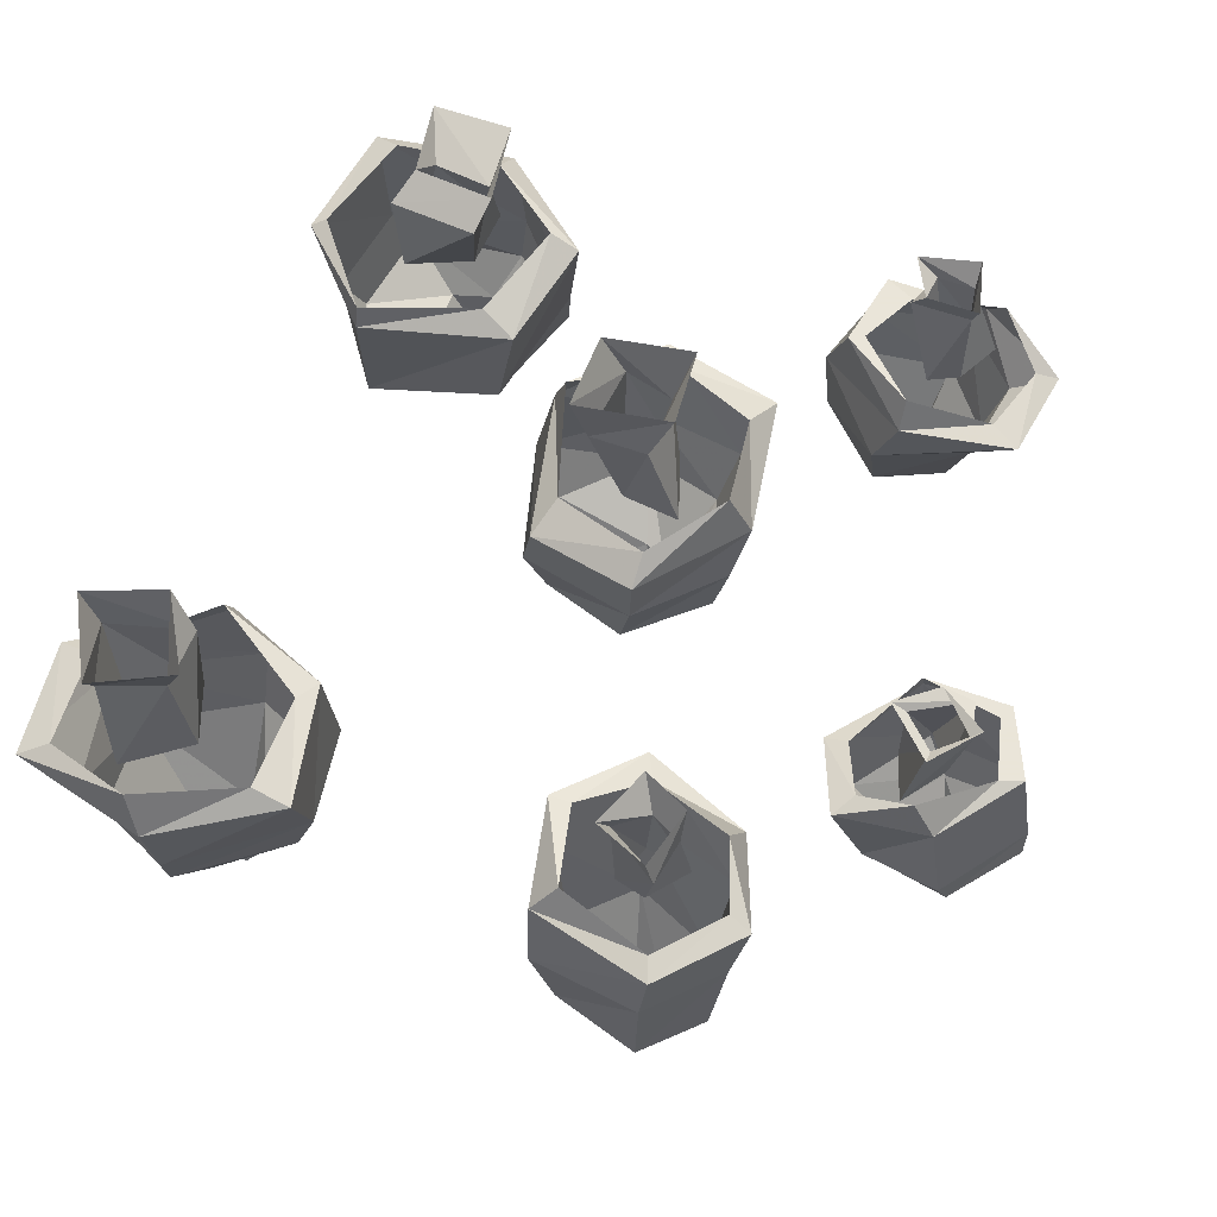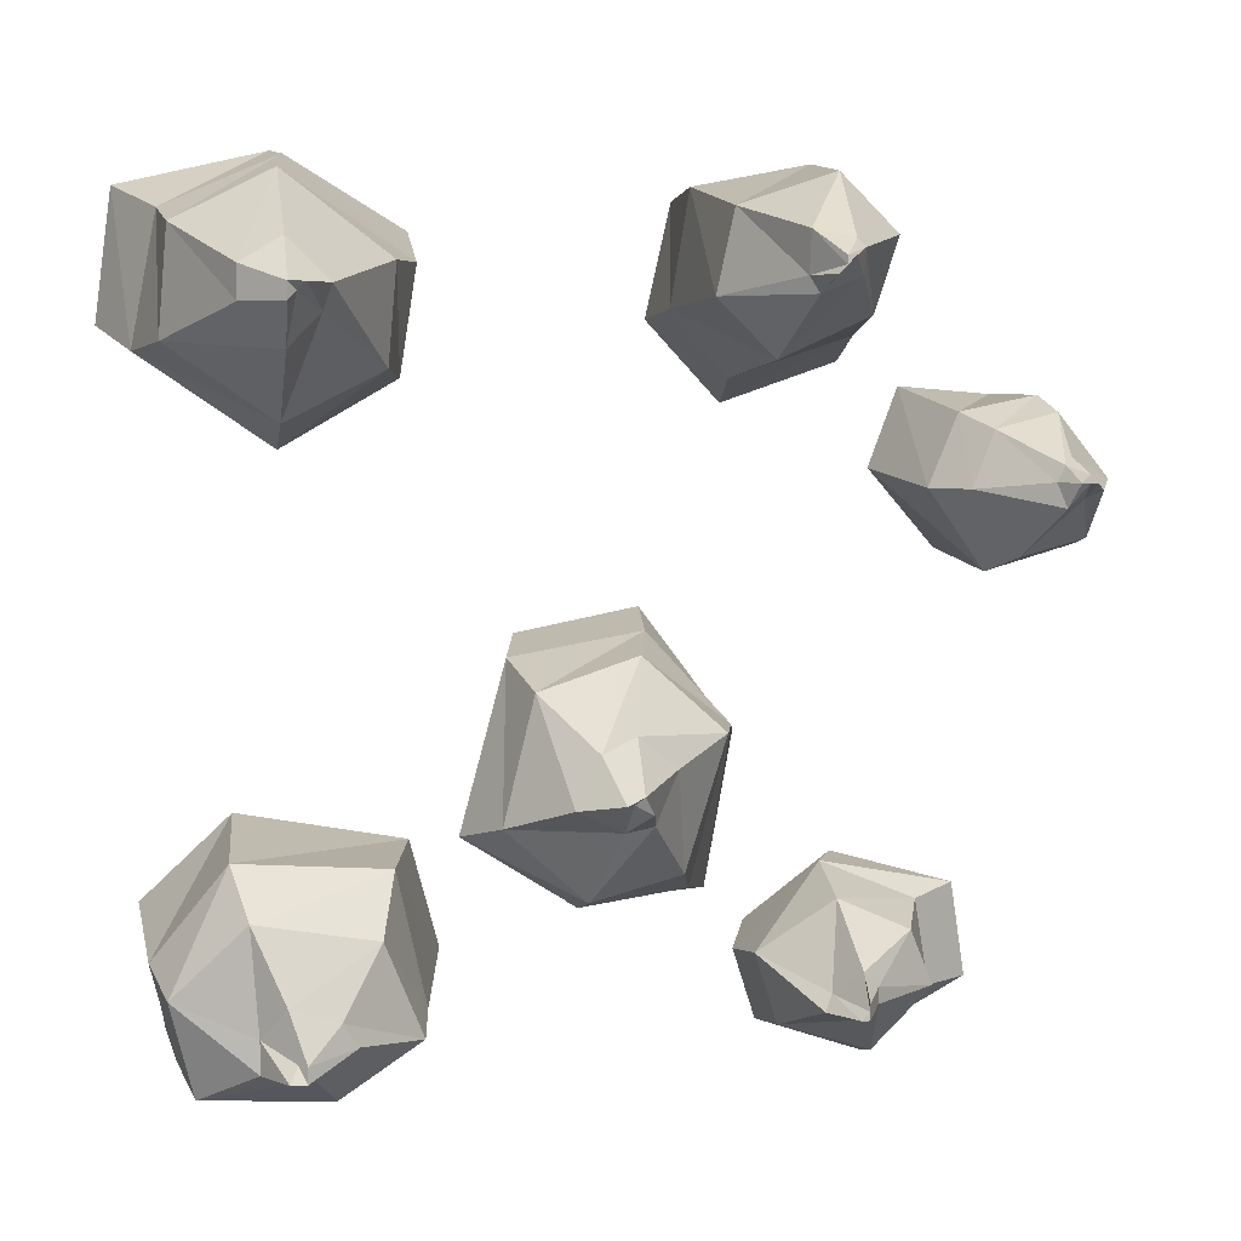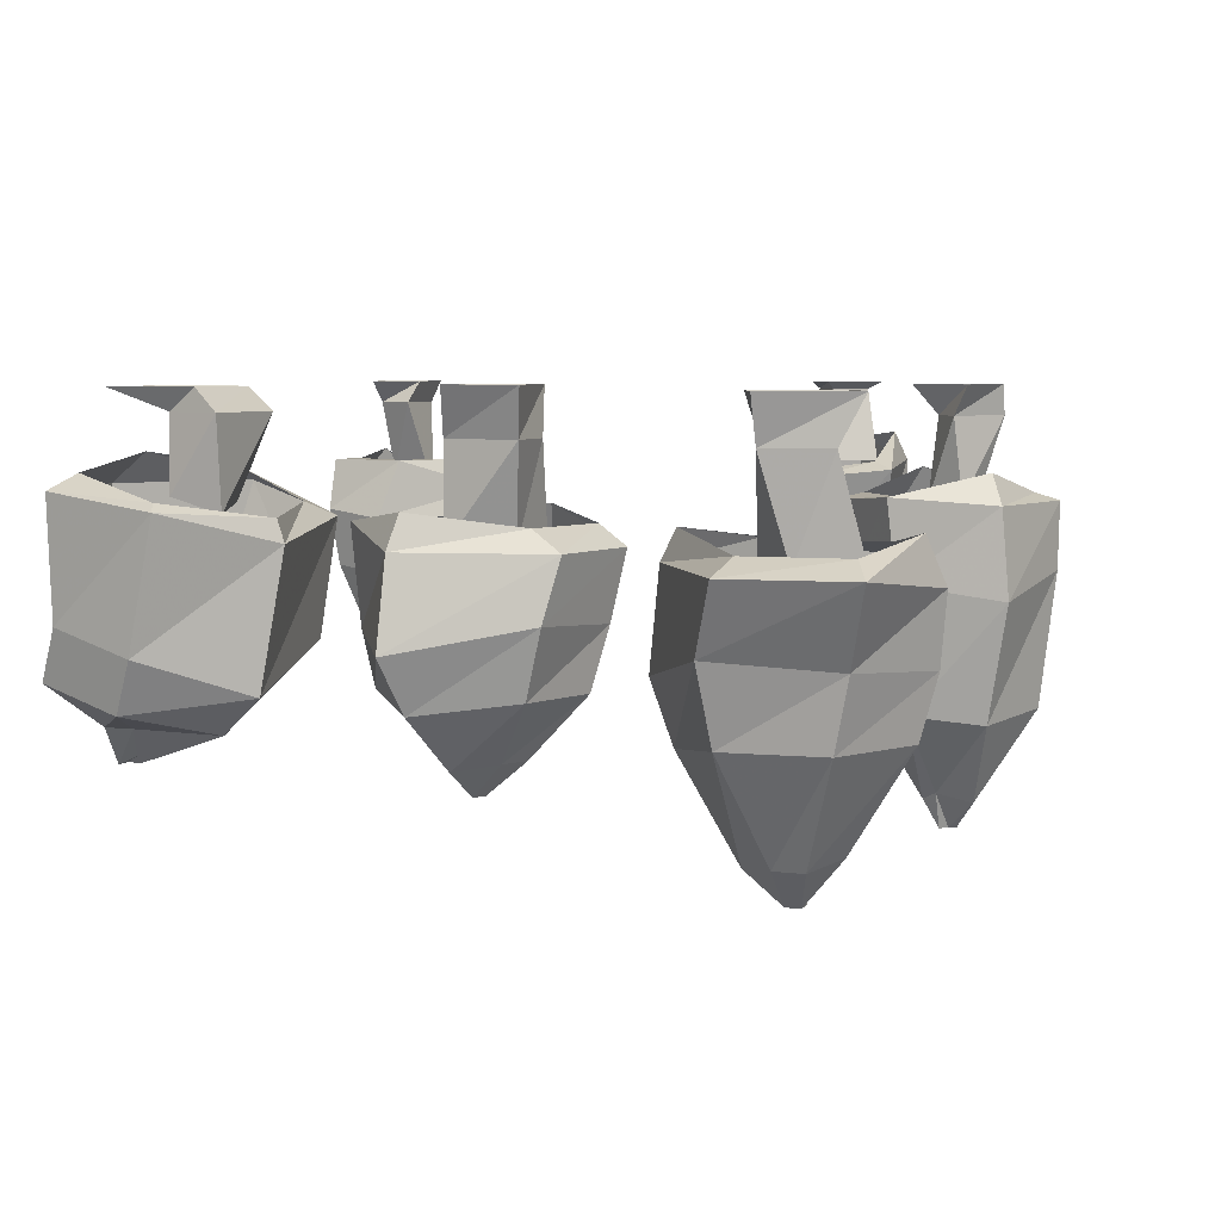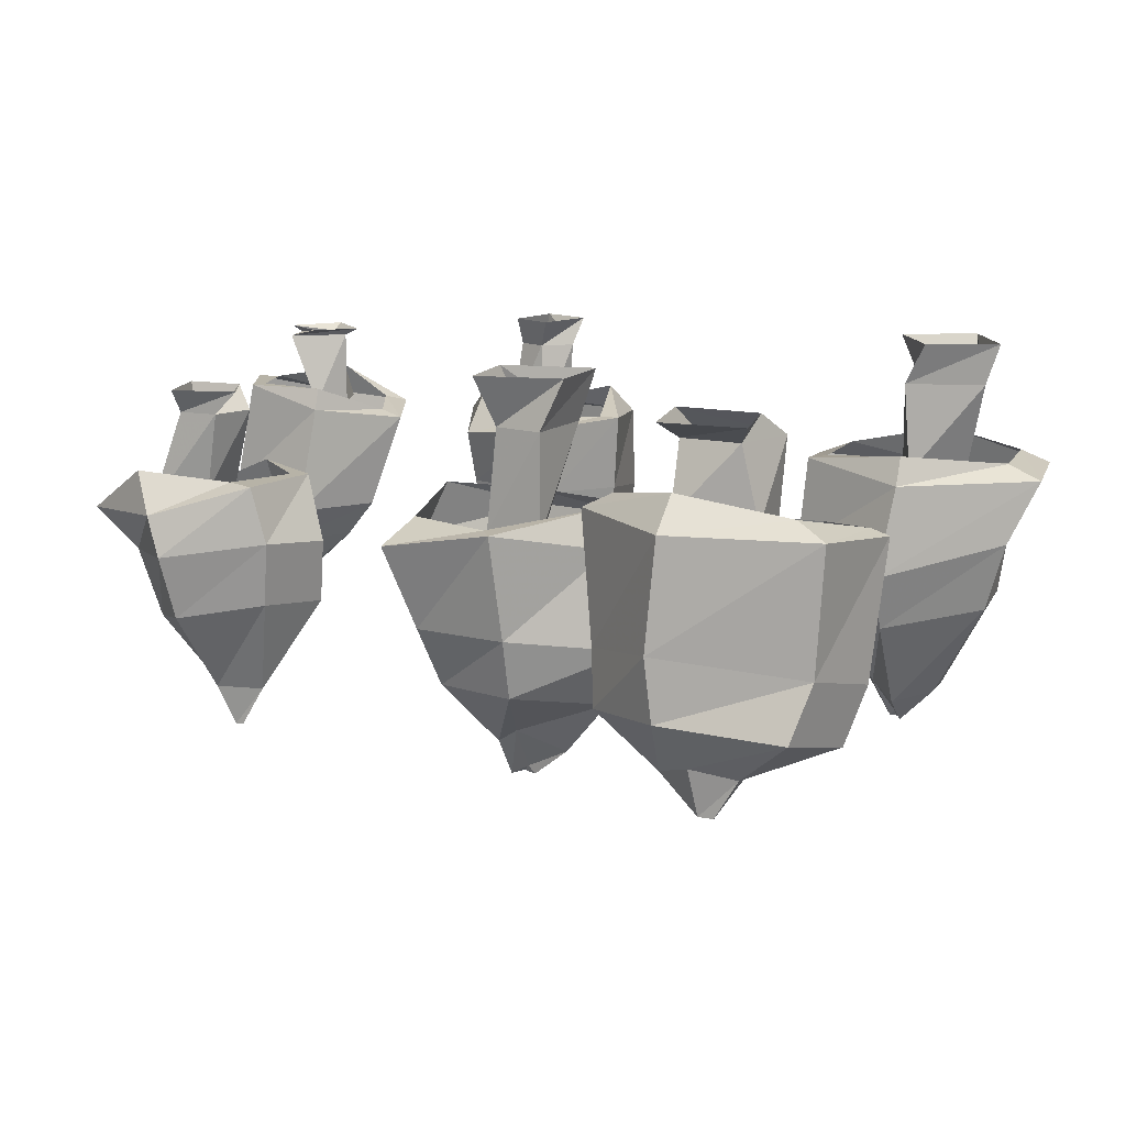
<metadata>
{"format":"obj","ext":"obj","renderer":"f3d","projection":"perspective","resolution":1024,"background":"white","views":[{"elev":58.6,"azim":20.5,"up":"+Y"},{"elev":4.9,"azim":-9.7,"up":"+Z"},{"elev":5.7,"azim":-68.7,"up":"+Y"},{"elev":12.6,"azim":-157.3,"up":"+Y"}]}
</metadata>
<code>
v -0.2578 0 0.3438
v -0.3359 0 0.3828
v -0.3438 -0.04688 0.3594
v -0.2812 -0.04688 0.3359
v -0.3047 0 0.2656
v -0.2812 -0.04688 0.2734
v -0.3828 0 0.2969
v -0.3672 -0.04688 0.2969
v -0.3438 -0.1484 0.3203
v -0.3281 -0.1484 0.3828
v -0.2656 -0.1484 0.3359
v -0.2891 -0.1484 0.2734
v -0.1953 -0.1328 0.2656
v -0.1953 -0.1328 0.3672
v -0.1562 -0.1484 0.3672
v -0.1797 -0.1328 0.2422
v -0.2969 -0.1172 0.2031
v -0.2969 -0.1484 0.1875
v -0.3984 -0.1328 0.2891
v -0.4375 -0.1484 0.2812
v -0.3906 -0.1328 0.3906
v -0.4219 -0.1484 0.4062
v -0.2969 -0.1172 0.4219
v -0.2812 -0.1641 0.4375
v -0.2734 -0.2344 0.4297
v -0.1562 -0.2344 0.3359
v -0.1719 -0.2344 0.2344
v -0.2812 -0.25 0.1719
v -0.4062 -0.2188 0.2578
v -0.3828 -0.2266 0.3828
v -0.375 -0.2969 0.3672
v -0.2812 -0.2969 0.4141
v -0.1797 -0.2969 0.3359
v -0.1875 -0.2969 0.2422
v -0.2812 -0.3125 0.1953
v -0.3828 -0.2969 0.2656
v -0.3203 -0.4062 0.2969
v -0.3203 -0.4062 0.3281
v -0.2812 -0.3984 0.3516
v -0.2422 -0.4062 0.3125
v -0.25 -0.3984 0.2891
v -0.2812 -0.4141 0.2578
v -0.2812 -0.4453 0.2969
v -0.2812 -0.4453 0.3125
v -0.2656 -0.4453 0.3125
v -0.2734 -0.4375 0.3047
v -0.3047 0 -0.3594
v -0.2188 0 -0.3594
v -0.2188 -0.02344 -0.2969
v -0.2812 -0.02344 -0.3047
v -0.2891 0 -0.2734
v -0.3047 -0.02344 -0.2422
v -0.2031 0 -0.2656
v -0.2109 -0.02344 -0.2344
v -0.2266 -0.1094 -0.2656
v -0.2188 -0.09375 -0.3203
v -0.2969 -0.1016 -0.2969
v -0.2969 -0.1172 -0.2422
v -0.3906 -0.1016 -0.2578
v -0.3516 -0.07812 -0.3594
v -0.3828 -0.09375 -0.375
v -0.4062 -0.1094 -0.25
v -0.3203 -0.1172 -0.1719
v -0.3203 -0.1406 -0.1641
v -0.1953 -0.1094 -0.2109
v -0.1562 -0.125 -0.1953
v -0.1562 -0.07812 -0.3047
v -0.125 -0.09375 -0.3047
v -0.2344 -0.0625 -0.3594
v -0.2344 -0.09375 -0.3984
v -0.2266 -0.2031 -0.4062
v -0.375 -0.2188 -0.375
v -0.3984 -0.2422 -0.2812
v -0.3281 -0.2812 -0.1875
v -0.1797 -0.2422 -0.2031
v -0.1484 -0.2188 -0.3359
v -0.1562 -0.2734 -0.3516
v -0.2344 -0.2656 -0.4062
v -0.3594 -0.2734 -0.3984
v -0.3828 -0.2969 -0.3047
v -0.3125 -0.3203 -0.2344
v -0.1953 -0.2969 -0.2578
v -0.2344 -0.3359 -0.3203
v -0.2188 -0.3281 -0.3438
v -0.2578 -0.3125 -0.375
v -0.3047 -0.3203 -0.3672
v -0.3047 -0.3203 -0.3359
v -0.2812 -0.3438 -0.3047
v -0.2656 -0.3594 -0.3516
v -0.2656 -0.3594 -0.3672
v -0.2812 -0.3594 -0.3672
v -0.2734 -0.3516 -0.3516
v 0.1641 0 0.2891
v 0.2109 0 0.3125
v 0.2109 -0.03125 0.3281
v 0.1797 -0.03125 0.3125
v 0.1406 0 0.3516
v 0.1484 -0.03125 0.3359
v 0.1953 0 0.375
v 0.2031 -0.03125 0.375
v 0.1875 -0.1172 0.3516
v 0.2188 -0.1172 0.3125
v 0.1719 -0.1172 0.3047
v 0.1562 -0.1172 0.3438
v 0.09375 -0.1094 0.2891
v 0.1562 -0.1094 0.2422
v 0.1406 -0.1172 0.2109
v 0.07031 -0.1094 0.2891
v 0.1172 -0.08594 0.3828
v 0.09375 -0.1172 0.3984
v 0.2109 -0.1094 0.4062
v 0.2188 -0.1172 0.4297
v 0.2656 -0.1094 0.3438
v 0.2891 -0.1172 0.3516
v 0.2422 -0.08594 0.2812
v 0.25 -0.1328 0.25
v 0.25 -0.1953 0.2734
v 0.1328 -0.1953 0.2344
v 0.07812 -0.1953 0.2969
v 0.09375 -0.2109 0.4062
v 0.2109 -0.1875 0.4297
v 0.2734 -0.1953 0.3594
v 0.2578 -0.3281 0.3594
v 0.2344 -0.3281 0.2891
v 0.1484 -0.3281 0.25
v 0.09375 -0.3281 0.3047
v 0.1094 -0.3359 0.3828
v 0.2031 -0.3281 0.4141
v 0.1953 -0.4219 0.3516
v 0.2031 -0.4219 0.3438
v 0.2031 -0.4141 0.3203
v 0.1641 -0.4219 0.3047
v 0.1562 -0.4141 0.3203
v 0.1562 -0.4219 0.3594
v 0.1797 -0.4531 0.3359
v 0.1875 -0.4531 0.3359
v 0.1719 -0.4531 0.3203
v 0.1797 -0.4531 0.3281
v 0.4297 0 0.1484
v 0.3906 0 0.1953
v 0.3906 -0.007812 0.1797
v 0.4219 -0.007812 0.1562
v 0.3828 0 0.1172
v 0.4141 -0.007812 0.1172
v 0.3438 0 0.1484
v 0.3594 -0.007812 0.1484
v 0.3594 -0.08594 0.1484
v 0.375 -0.08594 0.1953
v 0.4062 -0.07812 0.1562
v 0.3828 -0.08594 0.1172
v 0.4375 -0.0625 0.09375
v 0.4531 -0.0625 0.1562
v 0.4766 -0.0625 0.1484
v 0.4453 -0.0625 0.07812
v 0.3594 -0.0625 0.07812
v 0.3594 -0.08594 0.07031
v 0.3125 -0.09375 0.1484
v 0.2891 -0.1016 0.1484
v 0.3359 -0.08594 0.2031
v 0.3203 -0.09375 0.2266
v 0.3906 -0.05469 0.2109
v 0.4141 -0.08594 0.2188
v 0.4297 -0.1875 0.2188
v 0.4922 -0.1719 0.1406
v 0.4688 -0.1797 0.07812
v 0.375 -0.2031 0.05469
v 0.3203 -0.2031 0.1328
v 0.3516 -0.1953 0.2031
v 0.375 -0.2344 0.1875
v 0.4375 -0.2266 0.2031
v 0.4922 -0.2109 0.1406
v 0.4688 -0.2188 0.08594
v 0.3984 -0.2422 0.07031
v 0.3516 -0.2422 0.1328
v 0.4141 -0.2969 0.1406
v 0.4219 -0.2969 0.1562
v 0.4297 -0.2891 0.1641
v 0.4609 -0.2891 0.1328
v 0.4453 -0.2812 0.125
v 0.4219 -0.3047 0.1172
v 0.4297 -0.3203 0.1406
v 0.4375 -0.3203 0.1484
v 0.4453 -0.3203 0.1406
v 0.4375 -0.3203 0.1406
v 0.2188 0 -0.3438
v 0.2812 0 -0.3594
v 0.2812 -0.02344 -0.3438
v 0.2422 -0.02344 -0.3438
v 0.2422 0 -0.2969
v 0.2266 -0.02344 -0.3047
v 0.2969 0 -0.2969
v 0.2891 -0.02344 -0.3047
v 0.2891 -0.1172 -0.3047
v 0.3125 -0.1172 -0.3516
v 0.2578 -0.1016 -0.3359
v 0.2578 -0.1172 -0.2891
v 0.1875 -0.08594 -0.2969
v 0.2188 -0.08594 -0.3594
v 0.1875 -0.08594 -0.375
v 0.1719 -0.08594 -0.2891
v 0.25 -0.08594 -0.2344
v 0.25 -0.1172 -0.2188
v 0.3359 -0.125 -0.2656
v 0.3672 -0.1328 -0.25
v 0.3594 -0.1172 -0.3359
v 0.3828 -0.125 -0.3438
v 0.3125 -0.07812 -0.375
v 0.2891 -0.1172 -0.3984
v 0.2734 -0.1562 -0.4062
v 0.1719 -0.1406 -0.375
v 0.1484 -0.1484 -0.3047
v 0.2266 -0.1719 -0.2188
v 0.3203 -0.1719 -0.2578
v 0.3359 -0.1641 -0.3438
v 0.3203 -0.2344 -0.3281
v 0.2656 -0.2188 -0.3906
v 0.1797 -0.2031 -0.3672
v 0.1562 -0.2109 -0.2969
v 0.2266 -0.2422 -0.2422
v 0.2969 -0.2422 -0.2734
v 0.25 -0.3047 -0.3125
v 0.25 -0.3047 -0.3281
v 0.25 -0.2969 -0.3438
v 0.2031 -0.2969 -0.3359
v 0.2109 -0.2891 -0.3203
v 0.2344 -0.3125 -0.2969
v 0.2344 -0.3359 -0.3203
v 0.2344 -0.3359 -0.3359
v 0.2266 -0.3359 -0.3359
v 0.2344 -0.3359 -0.3281
v 0.05469 0 -0.1562
v 0.0625 0 -0.07031
v 0.03906 -0.05469 -0.0625
v 0.03906 -0.05469 -0.1328
v -0.03906 0 -0.1406
v -0.01562 -0.05469 -0.1484
v -0.03906 0 -0.05469
v -0.02344 -0.05469 -0.0625
v 0.007812 -0.1641 -0.07812
v 0.07031 -0.1641 -0.07031
v 0.04688 -0.1641 -0.1406
v -0.01562 -0.1641 -0.1484
v 0.007812 -0.1406 -0.2344
v 0.1016 -0.1406 -0.1953
v 0.1172 -0.1641 -0.2422
v -0.007812 -0.1406 -0.2578
v -0.08594 -0.125 -0.1641
v -0.1016 -0.1641 -0.1719
v -0.04688 -0.1406 -0.03906
v -0.0625 -0.1641 0
v 0.05469 -0.1406 -0.007812
v 0.05469 -0.1641 0.02344
v 0.1172 -0.125 -0.08594
v 0.1406 -0.1797 -0.09375
v 0.125 -0.25 -0.07812
v 0.08594 -0.25 -0.2266
v -0.01562 -0.25 -0.2422
v -0.125 -0.2656 -0.1719
v -0.07812 -0.2344 -0.01562
v 0.04688 -0.2422 0.007812
v 0.03125 -0.3125 -0.007812
v 0.1094 -0.3125 -0.07812
v 0.07031 -0.3125 -0.2031
v -0.01562 -0.3125 -0.2266
v -0.09375 -0.3281 -0.1562
v -0.0625 -0.3125 -0.03906
v -0.01562 -0.3828 -0.08594
v 0.01562 -0.3828 -0.07031
v 0.05469 -0.3672 -0.1016
v 0.03125 -0.3828 -0.1484
v 0.007812 -0.3672 -0.1562
v -0.03906 -0.3906 -0.1328
v 0 -0.4219 -0.125
v 0.01562 -0.4219 -0.1172
v 0.02344 -0.4219 -0.1328
v 0.007812 -0.4141 -0.125
f 1 2 3
f 1 3 4
f 1 4 5
f 5 4 6
f 5 6 7
f 7 6 8
f 7 8 2
f 2 8 3
f 3 8 9
f 3 9 10
f 3 10 4
f 4 10 11
f 4 11 6
f 6 11 12
f 6 12 8
f 8 12 9
f 47 48 49
f 47 49 50
f 47 50 51
f 51 50 52
f 51 52 53
f 53 52 54
f 53 54 48
f 48 54 49
f 49 54 55
f 49 55 56
f 49 56 50
f 50 56 57
f 50 57 52
f 52 57 58
f 52 58 54
f 54 58 55
f 93 94 95
f 93 95 96
f 93 96 97
f 97 96 98
f 97 98 99
f 99 98 100
f 99 100 94
f 94 100 95
f 95 100 101
f 95 101 102
f 95 102 96
f 96 102 103
f 96 103 98
f 98 103 104
f 98 104 100
f 100 104 101
f 139 140 141
f 139 141 142
f 139 142 143
f 143 142 144
f 143 144 145
f 145 144 146
f 145 146 140
f 140 146 141
f 141 146 147
f 141 147 148
f 141 148 142
f 142 148 149
f 142 149 144
f 144 149 150
f 144 150 146
f 146 150 147
f 185 186 187
f 185 187 188
f 185 188 189
f 189 188 190
f 189 190 191
f 191 190 192
f 191 192 186
f 186 192 187
f 187 192 193
f 187 193 194
f 187 194 188
f 188 194 195
f 188 195 190
f 190 195 196
f 190 196 192
f 192 196 193
f 231 232 233
f 231 233 234
f 231 234 235
f 235 234 236
f 235 236 237
f 237 236 238
f 237 238 232
f 232 238 233
f 233 238 239
f 233 239 240
f 233 240 234
f 234 240 241
f 234 241 236
f 236 241 242
f 236 242 238
f 238 242 239
f 13 14 15
f 13 15 16
f 13 16 17
f 17 16 18
f 17 18 19
f 19 18 20
f 19 20 21
f 21 20 22
f 21 22 23
f 23 22 24
f 23 24 14
f 14 24 15
f 59 60 61
f 59 61 62
f 59 62 63
f 63 62 64
f 63 64 65
f 65 64 66
f 65 66 67
f 67 66 68
f 67 68 69
f 69 68 70
f 69 70 60
f 60 70 61
f 105 106 107
f 105 107 108
f 105 108 109
f 109 108 110
f 109 110 111
f 111 110 112
f 111 112 113
f 113 112 114
f 113 114 115
f 115 114 116
f 115 116 106
f 106 116 107
f 151 152 153
f 151 153 154
f 151 154 155
f 155 154 156
f 155 156 157
f 157 156 158
f 157 158 159
f 159 158 160
f 159 160 161
f 161 160 162
f 161 162 152
f 152 162 153
f 197 198 199
f 197 199 200
f 197 200 201
f 201 200 202
f 201 202 203
f 203 202 204
f 203 204 205
f 205 204 206
f 205 206 207
f 207 206 208
f 207 208 198
f 198 208 199
f 243 244 245
f 243 245 246
f 243 246 247
f 247 246 248
f 247 248 249
f 249 248 250
f 249 250 251
f 251 250 252
f 251 252 253
f 253 252 254
f 253 254 244
f 244 254 245
f 15 24 25
f 15 25 26
f 15 26 16
f 16 26 27
f 16 27 18
f 18 27 28
f 18 28 20
f 20 28 29
f 20 29 22
f 22 29 30
f 22 30 24
f 24 30 25
f 61 70 71
f 61 71 72
f 61 72 62
f 62 72 73
f 62 73 64
f 64 73 74
f 64 74 66
f 66 74 75
f 66 75 68
f 68 75 76
f 68 76 70
f 70 76 71
f 107 116 117
f 107 117 118
f 107 118 108
f 108 118 119
f 108 119 110
f 110 119 120
f 110 120 112
f 112 120 121
f 112 121 114
f 114 121 122
f 114 122 116
f 116 122 117
f 153 162 163
f 153 163 164
f 153 164 154
f 154 164 165
f 154 165 156
f 156 165 166
f 156 166 158
f 158 166 167
f 158 167 160
f 160 167 168
f 160 168 162
f 162 168 163
f 199 208 209
f 199 209 210
f 199 210 200
f 200 210 211
f 200 211 202
f 202 211 212
f 202 212 204
f 204 212 213
f 204 213 206
f 206 213 214
f 206 214 208
f 208 214 209
f 245 254 255
f 245 255 256
f 245 256 246
f 246 256 257
f 246 257 248
f 248 257 258
f 248 258 250
f 250 258 259
f 250 259 252
f 252 259 260
f 252 260 254
f 254 260 255
f 25 30 31
f 25 31 32
f 25 32 26
f 26 32 33
f 26 33 27
f 27 33 34
f 27 34 28
f 28 34 35
f 28 35 29
f 29 35 36
f 29 36 30
f 30 36 31
f 71 76 77
f 71 77 78
f 71 78 72
f 72 78 79
f 72 79 73
f 73 79 80
f 73 80 74
f 74 80 81
f 74 81 75
f 75 81 82
f 75 82 76
f 76 82 77
f 117 122 123
f 117 123 124
f 117 124 118
f 118 124 125
f 118 125 119
f 119 125 126
f 119 126 120
f 120 126 127
f 120 127 121
f 121 127 128
f 121 128 122
f 122 128 123
f 163 168 169
f 163 169 170
f 163 170 164
f 164 170 171
f 164 171 165
f 165 171 172
f 165 172 166
f 166 172 173
f 166 173 167
f 167 173 174
f 167 174 168
f 168 174 169
f 209 214 215
f 209 215 216
f 209 216 210
f 210 216 217
f 210 217 211
f 211 217 218
f 211 218 212
f 212 218 219
f 212 219 213
f 213 219 220
f 213 220 214
f 214 220 215
f 255 260 261
f 255 261 262
f 255 262 256
f 256 262 263
f 256 263 257
f 257 263 264
f 257 264 258
f 258 264 265
f 258 265 259
f 259 265 266
f 259 266 260
f 260 266 261
f 31 36 37
f 31 37 38
f 31 38 32
f 32 38 39
f 32 39 33
f 33 39 40
f 33 40 34
f 34 40 41
f 34 41 35
f 35 41 42
f 35 42 36
f 36 42 37
f 77 82 83
f 77 83 84
f 77 84 78
f 78 84 85
f 78 85 79
f 79 85 86
f 79 86 80
f 80 86 87
f 80 87 81
f 81 87 88
f 81 88 82
f 82 88 83
f 123 128 129
f 123 129 130
f 123 130 124
f 124 130 131
f 124 131 125
f 125 131 132
f 125 132 126
f 126 132 133
f 126 133 127
f 127 133 134
f 127 134 128
f 128 134 129
f 169 174 175
f 169 175 176
f 169 176 170
f 170 176 177
f 170 177 171
f 171 177 178
f 171 178 172
f 172 178 179
f 172 179 173
f 173 179 180
f 173 180 174
f 174 180 175
f 215 220 221
f 215 221 222
f 215 222 216
f 216 222 223
f 216 223 217
f 217 223 224
f 217 224 218
f 218 224 225
f 218 225 219
f 219 225 226
f 219 226 220
f 220 226 221
f 261 266 267
f 261 267 268
f 261 268 262
f 262 268 269
f 262 269 263
f 263 269 270
f 263 270 264
f 264 270 271
f 264 271 265
f 265 271 272
f 265 272 266
f 266 272 267
f 37 42 43
f 37 43 38
f 38 43 44
f 38 44 39
f 39 44 40
f 40 44 45
f 40 45 41
f 41 45 46
f 41 46 42
f 42 46 43
f 43 46 44
f 44 46 45
f 83 88 89
f 83 89 84
f 84 89 90
f 84 90 85
f 85 90 86
f 86 90 91
f 86 91 87
f 87 91 92
f 87 92 88
f 88 92 89
f 89 92 90
f 90 92 91
f 129 134 135
f 129 135 130
f 130 135 136
f 130 136 131
f 131 136 132
f 132 136 137
f 132 137 133
f 133 137 138
f 133 138 134
f 134 138 135
f 135 138 136
f 136 138 137
f 175 180 181
f 175 181 176
f 176 181 182
f 176 182 177
f 177 182 178
f 178 182 183
f 178 183 179
f 179 183 184
f 179 184 180
f 180 184 181
f 181 184 182
f 182 184 183
f 221 226 227
f 221 227 222
f 222 227 228
f 222 228 223
f 223 228 224
f 224 228 229
f 224 229 225
f 225 229 230
f 225 230 226
f 226 230 227
f 227 230 228
f 228 230 229
f 267 272 273
f 267 273 268
f 268 273 274
f 268 274 269
f 269 274 270
f 270 274 275
f 270 275 271
f 271 275 276
f 271 276 272
f 272 276 273
f 273 276 274
f 274 276 275

</code>
